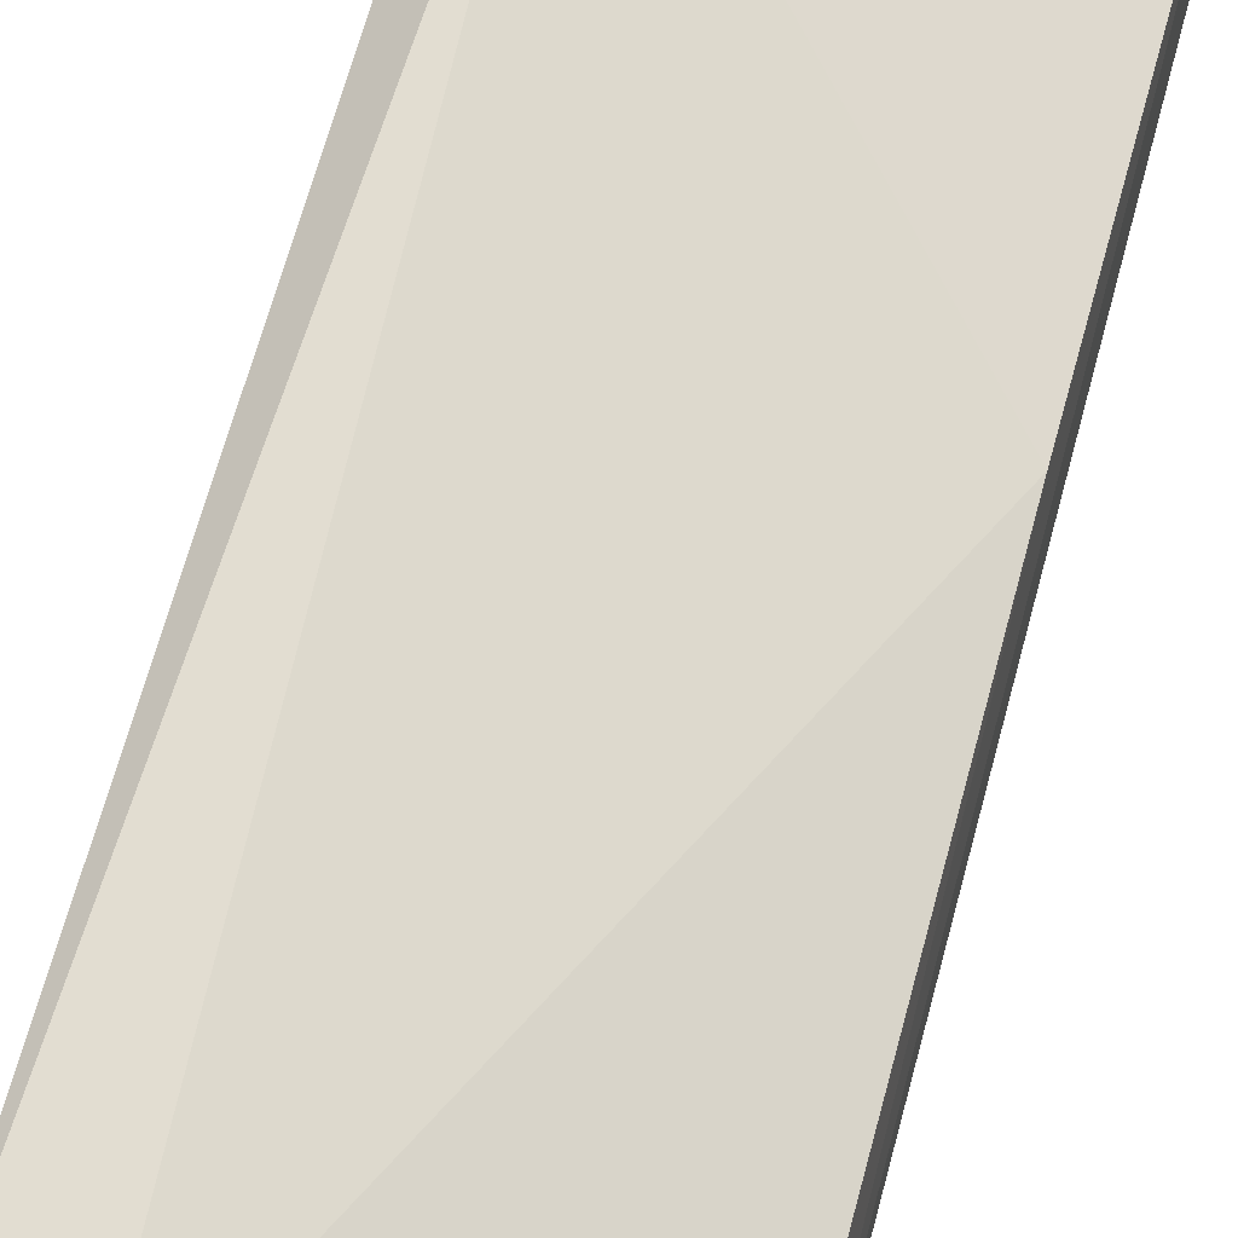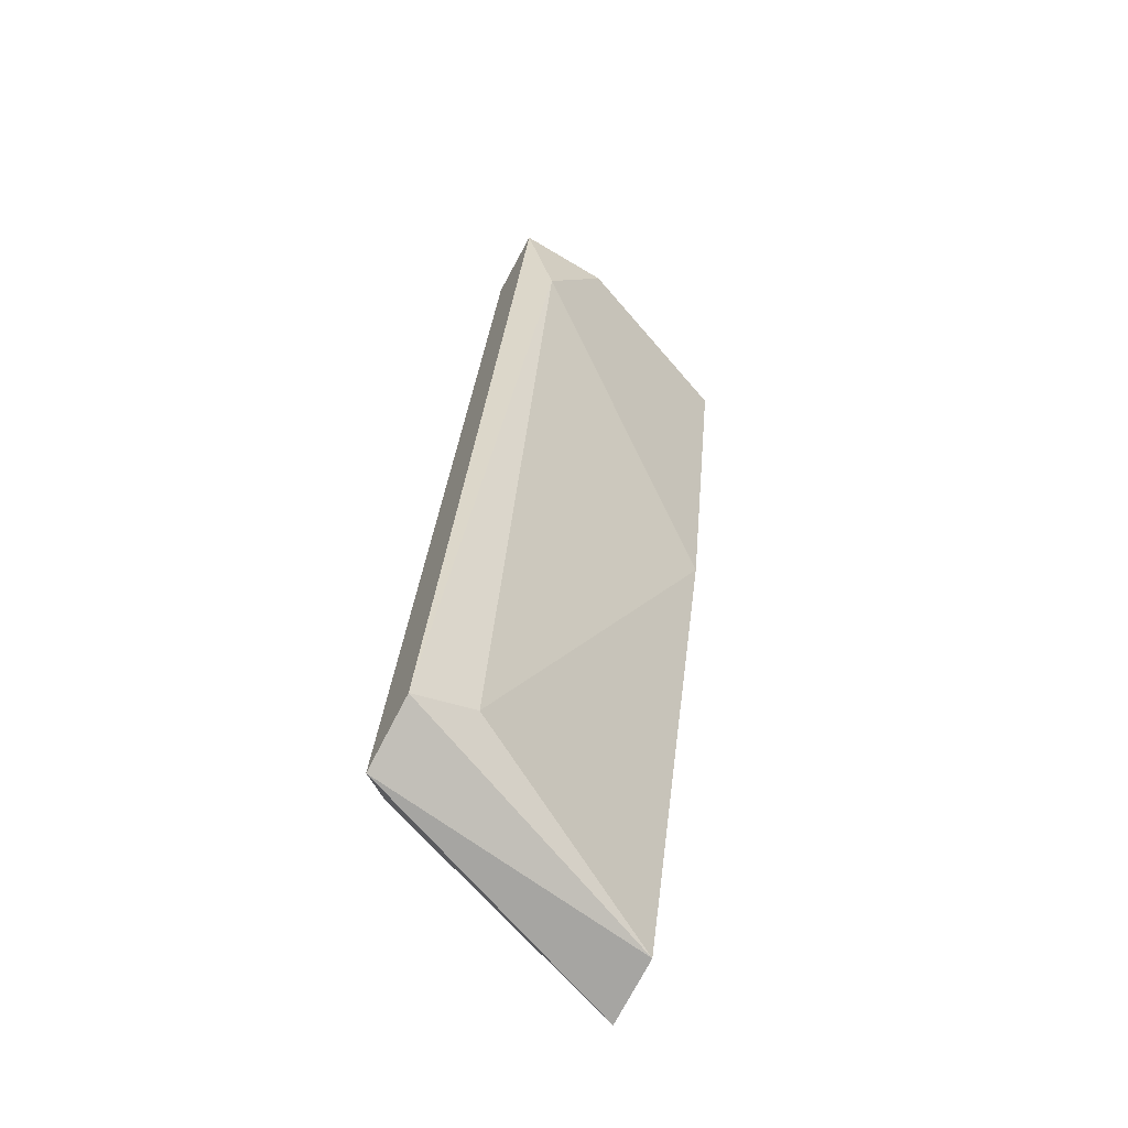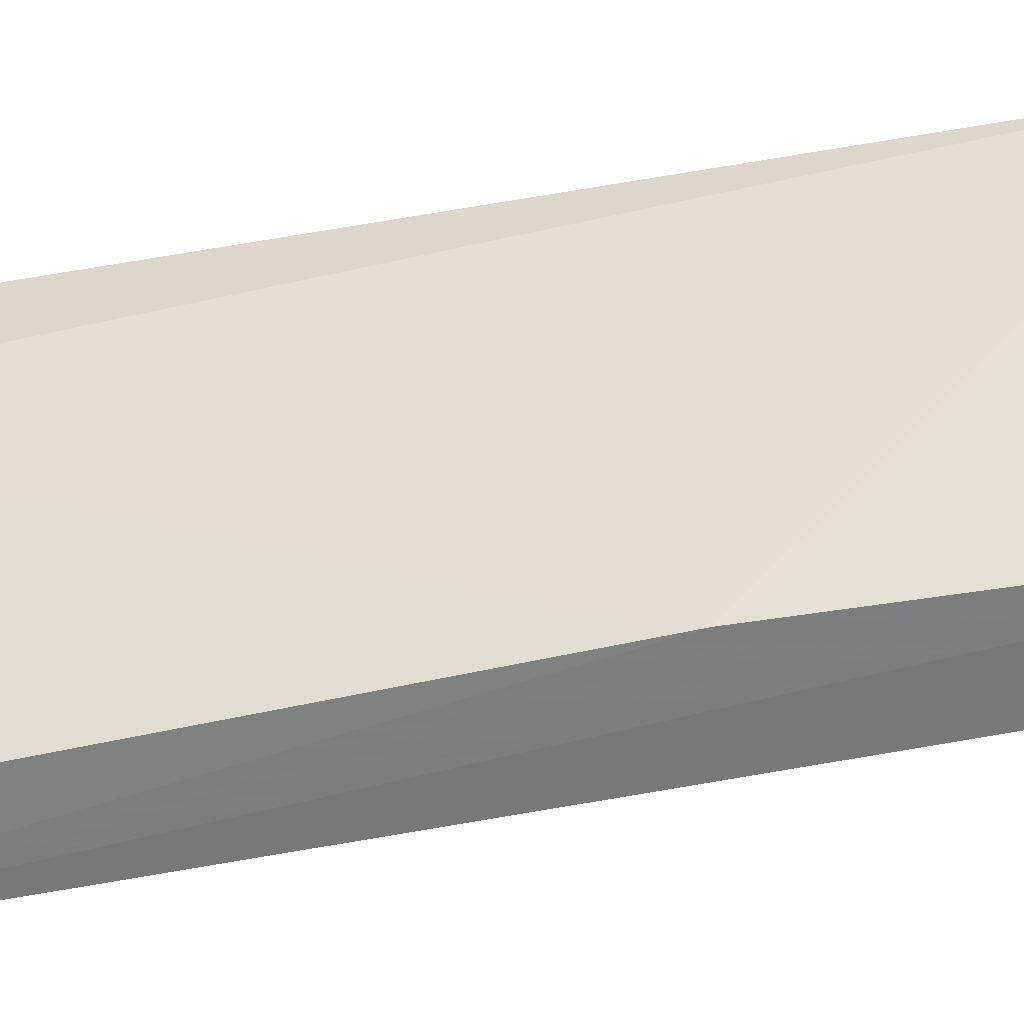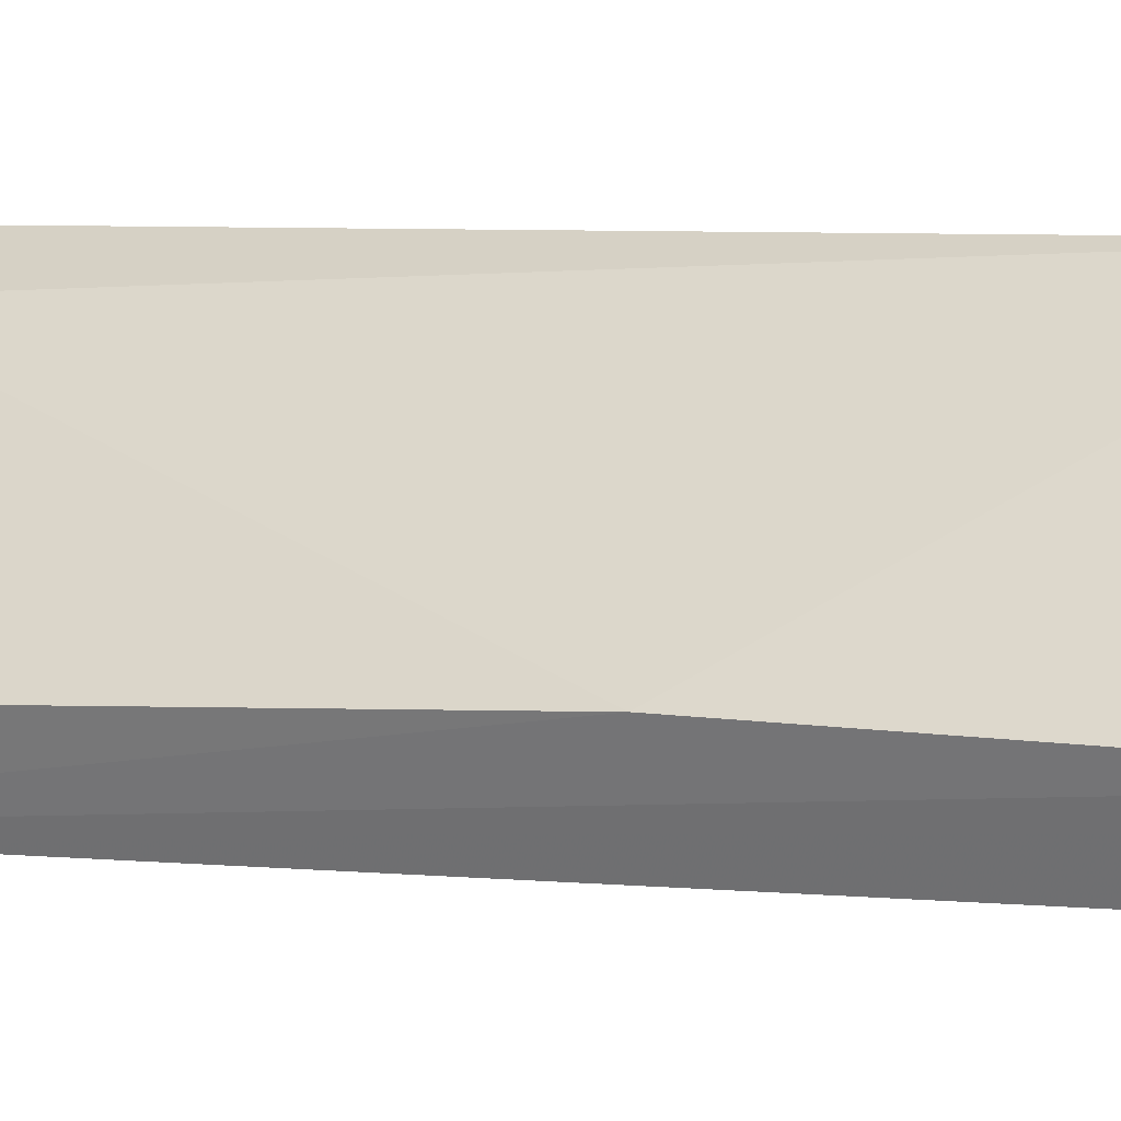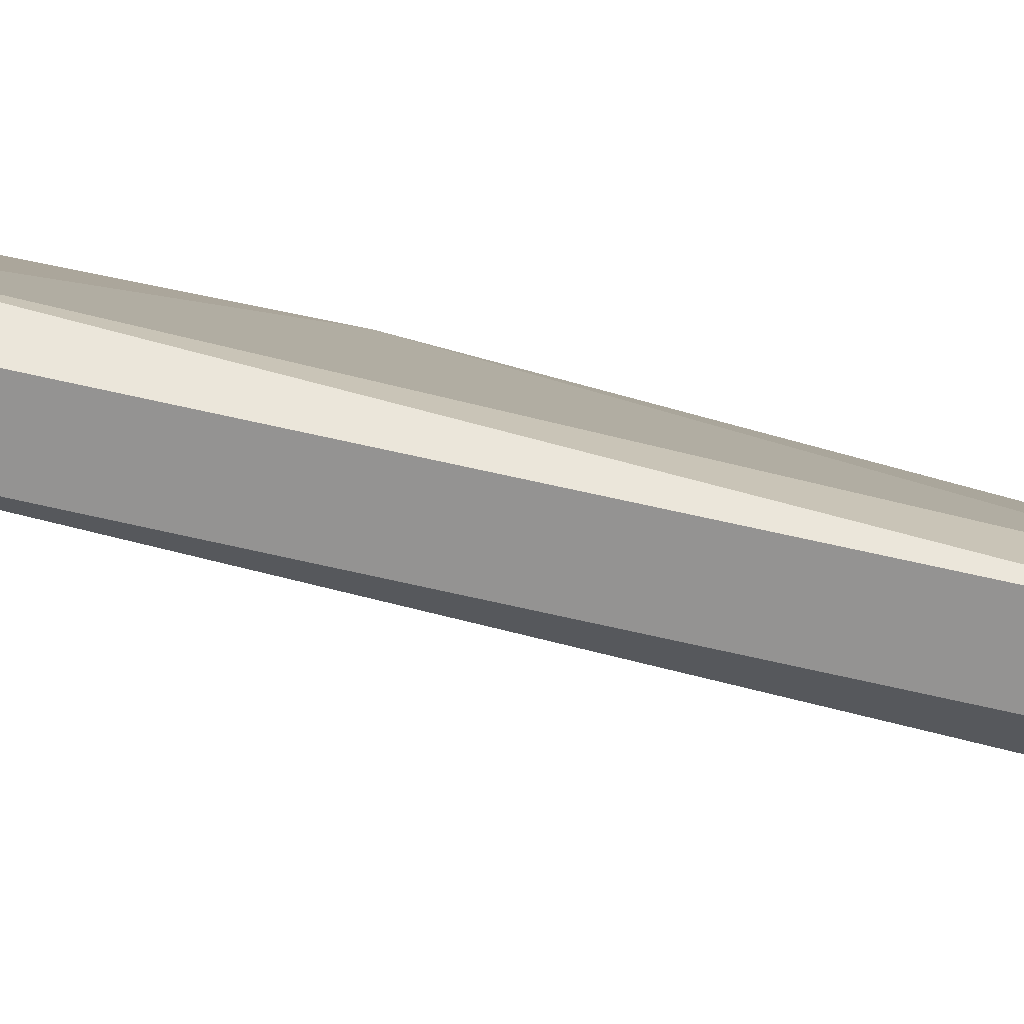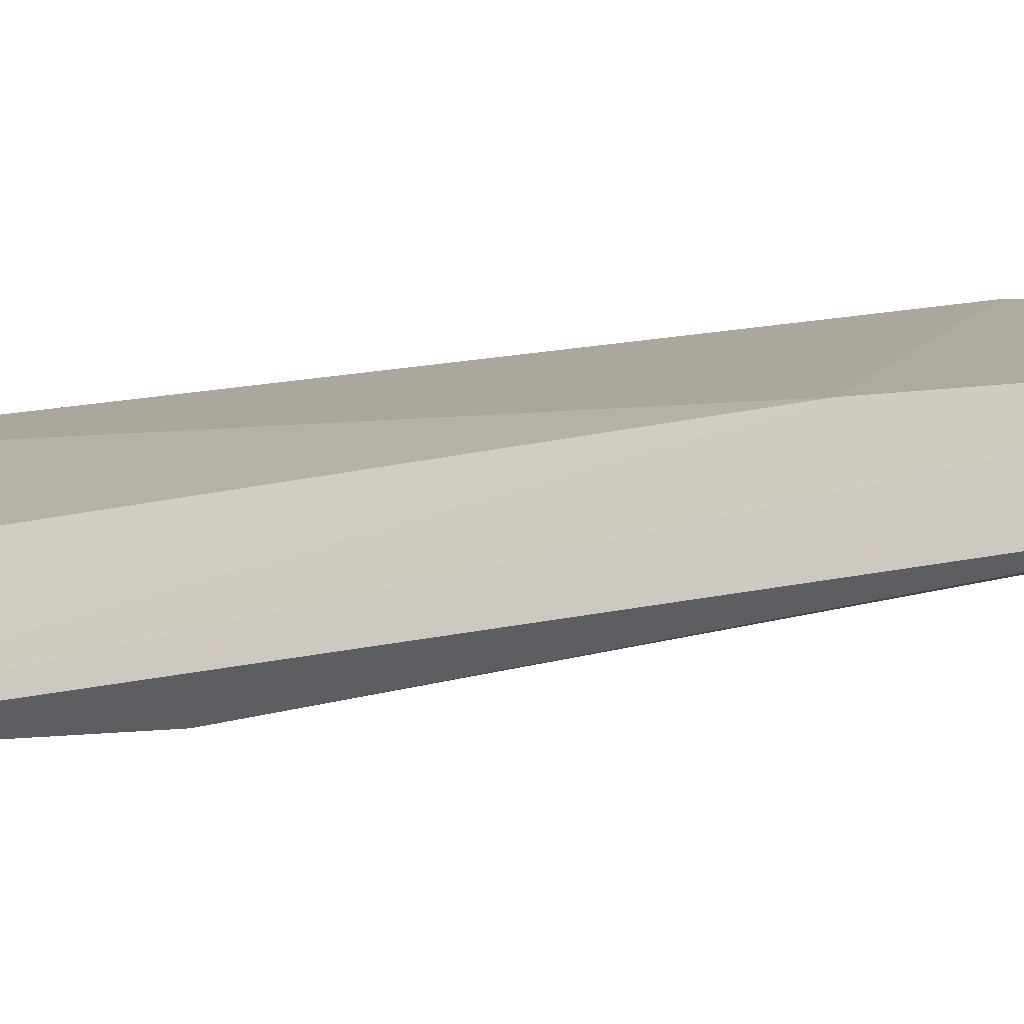
<metadata>
{"format":"obj","ext":"obj","renderer":"f3d","projection":"perspective","resolution":1024,"background":"white","views":[{"elev":56.0,"azim":15.5,"up":"+Z"},{"elev":-66.1,"azim":-31.1,"up":"+Y"},{"elev":32.5,"azim":90.4,"up":"+Z"},{"elev":31.8,"azim":111.9,"up":"+Z"},{"elev":21.9,"azim":-83.0,"up":"+Z"},{"elev":-11.0,"azim":62.9,"up":"+Z"}]}
</metadata>
<code>
v 0.02879 -0.2364 0.1476
v -0.002567 -0.08575 0.1995
v -0.01799 -0.08575 0.1995
v -0.01799 -0.2296 0.1738
v -0.01284 -0.2296 0.1584
v 0.02312 -0.08575 0.179
v 0.02826 -0.1474 0.179
v -0.01799 -0.09088 0.1893
v 0.02312 -0.1936 0.1533
v 0.02826 -0.2348 0.1584
v 0.02826 -0.08575 0.1893
v -0.01284 -0.1063 0.1995
v -0.007705 -0.2245 0.1738
v -0.01799 -0.2348 0.1636
v 0.02826 -0.08575 0.179
f 11 1 15
f 3 2 6
f 4 3 8
f 3 6 8
f 8 6 9
f 1 5 9
f 5 8 9
f 1 7 10
f 6 2 11
f 7 1 11
f 7 11 12
f 2 3 12
f 3 4 12
f 11 2 12
f 12 4 13
f 4 10 13
f 10 7 13
f 7 12 13
f 5 1 14
f 4 8 14
f 8 5 14
f 1 10 14
f 10 4 14
f 9 6 15
f 1 9 15
f 6 11 15

</code>
